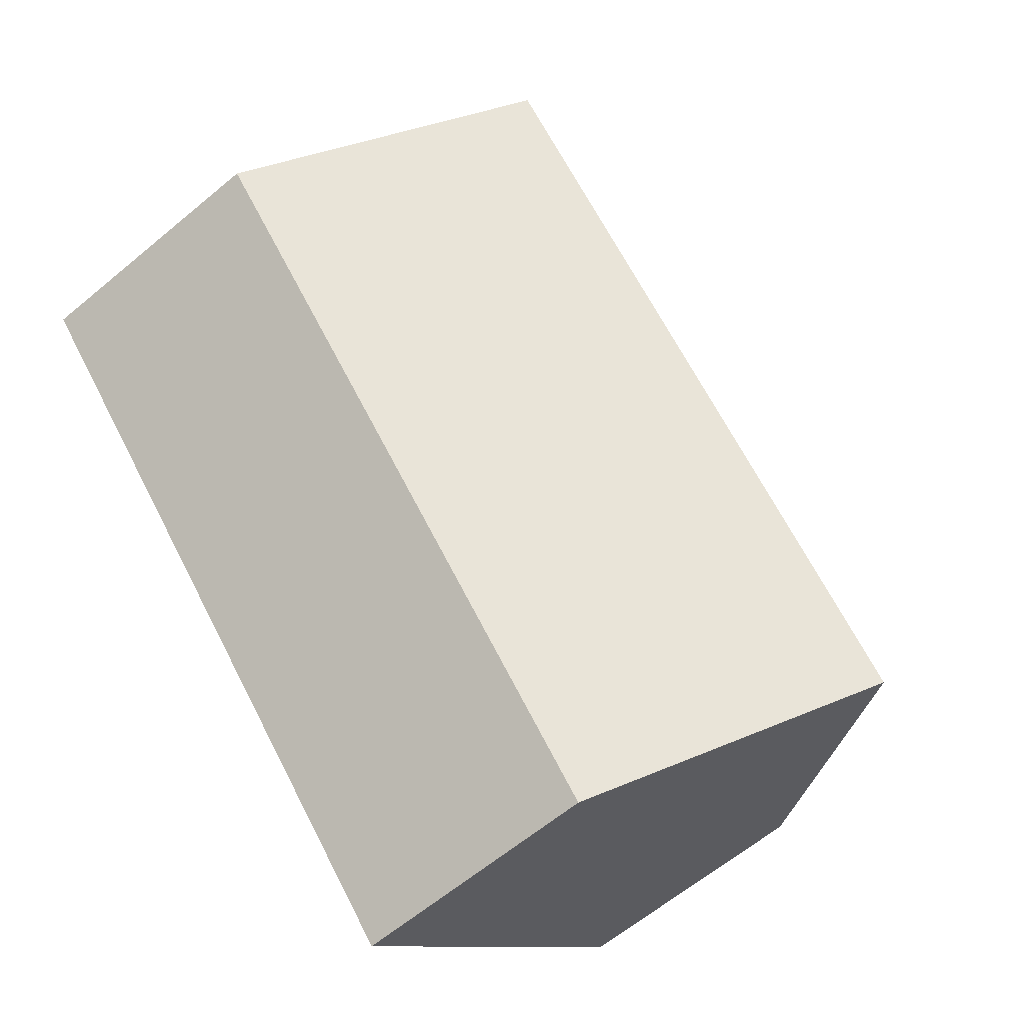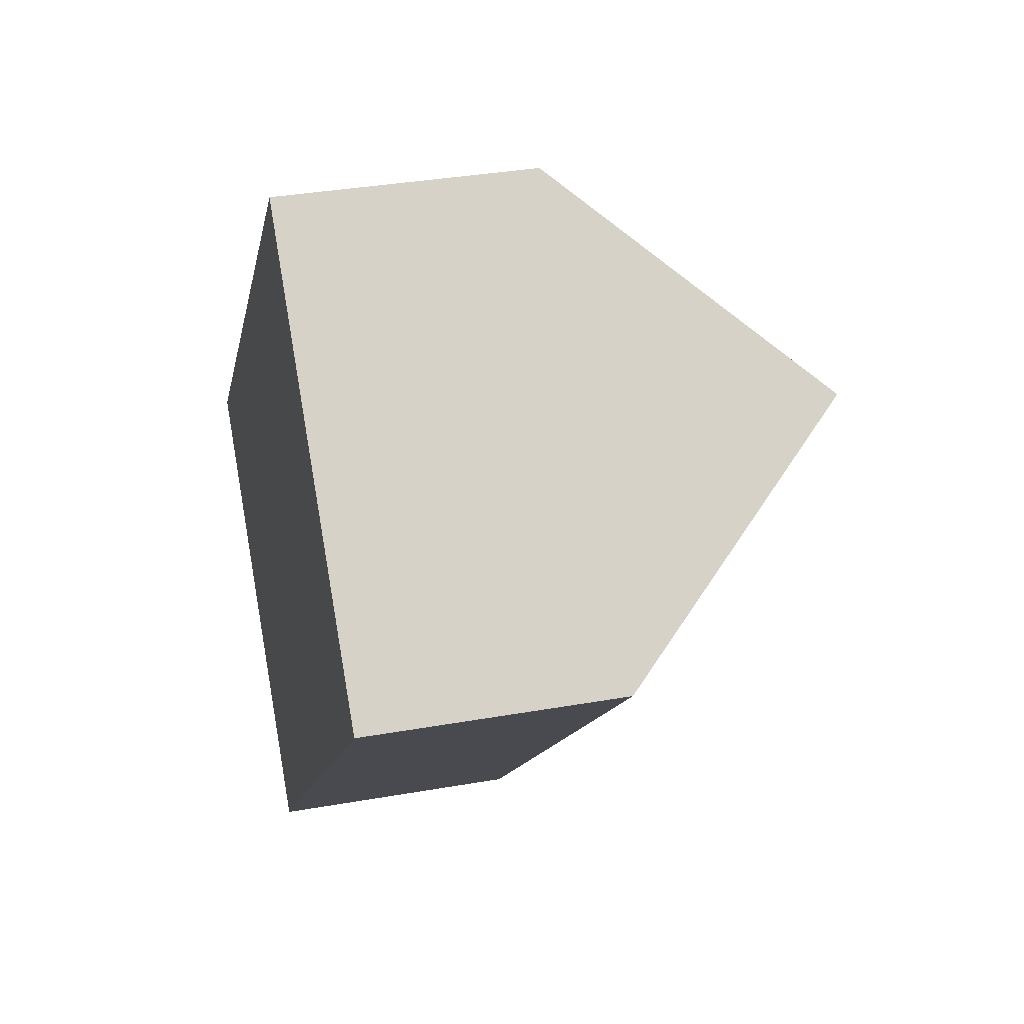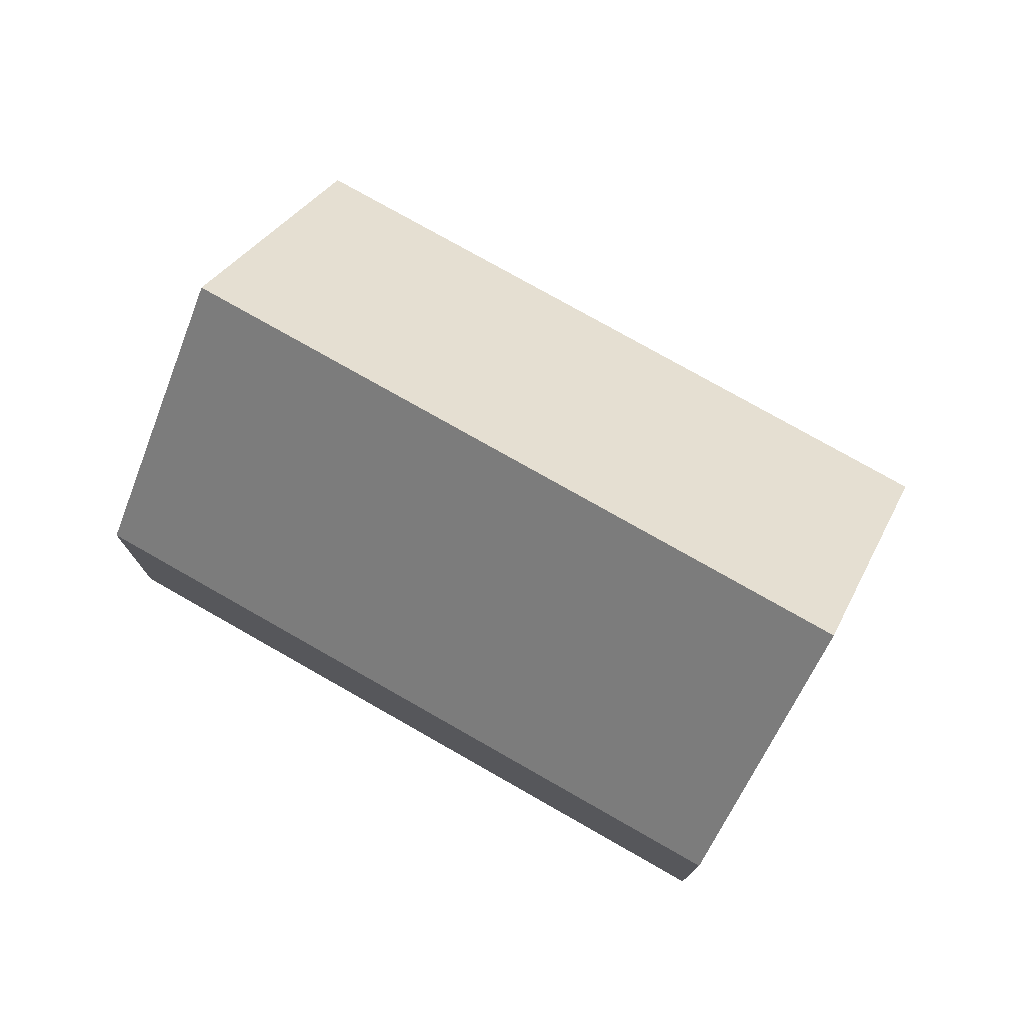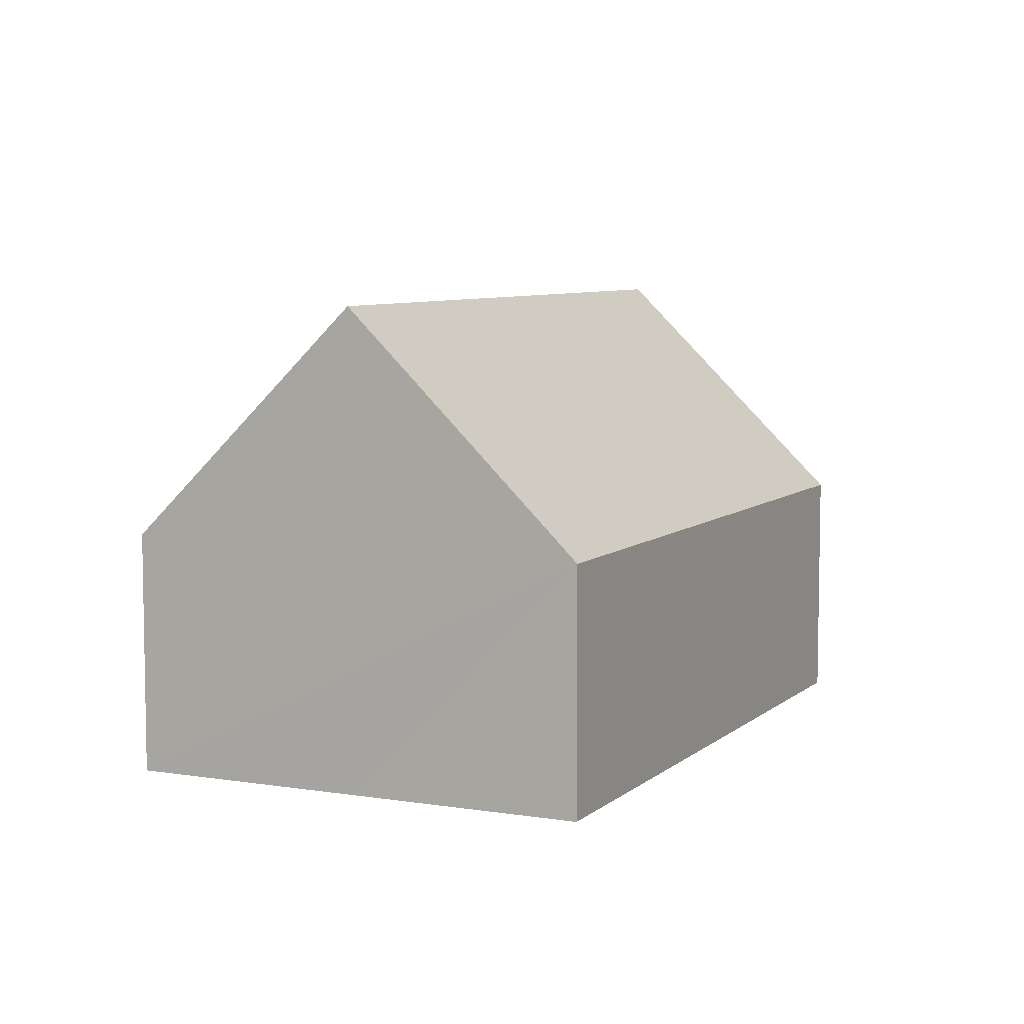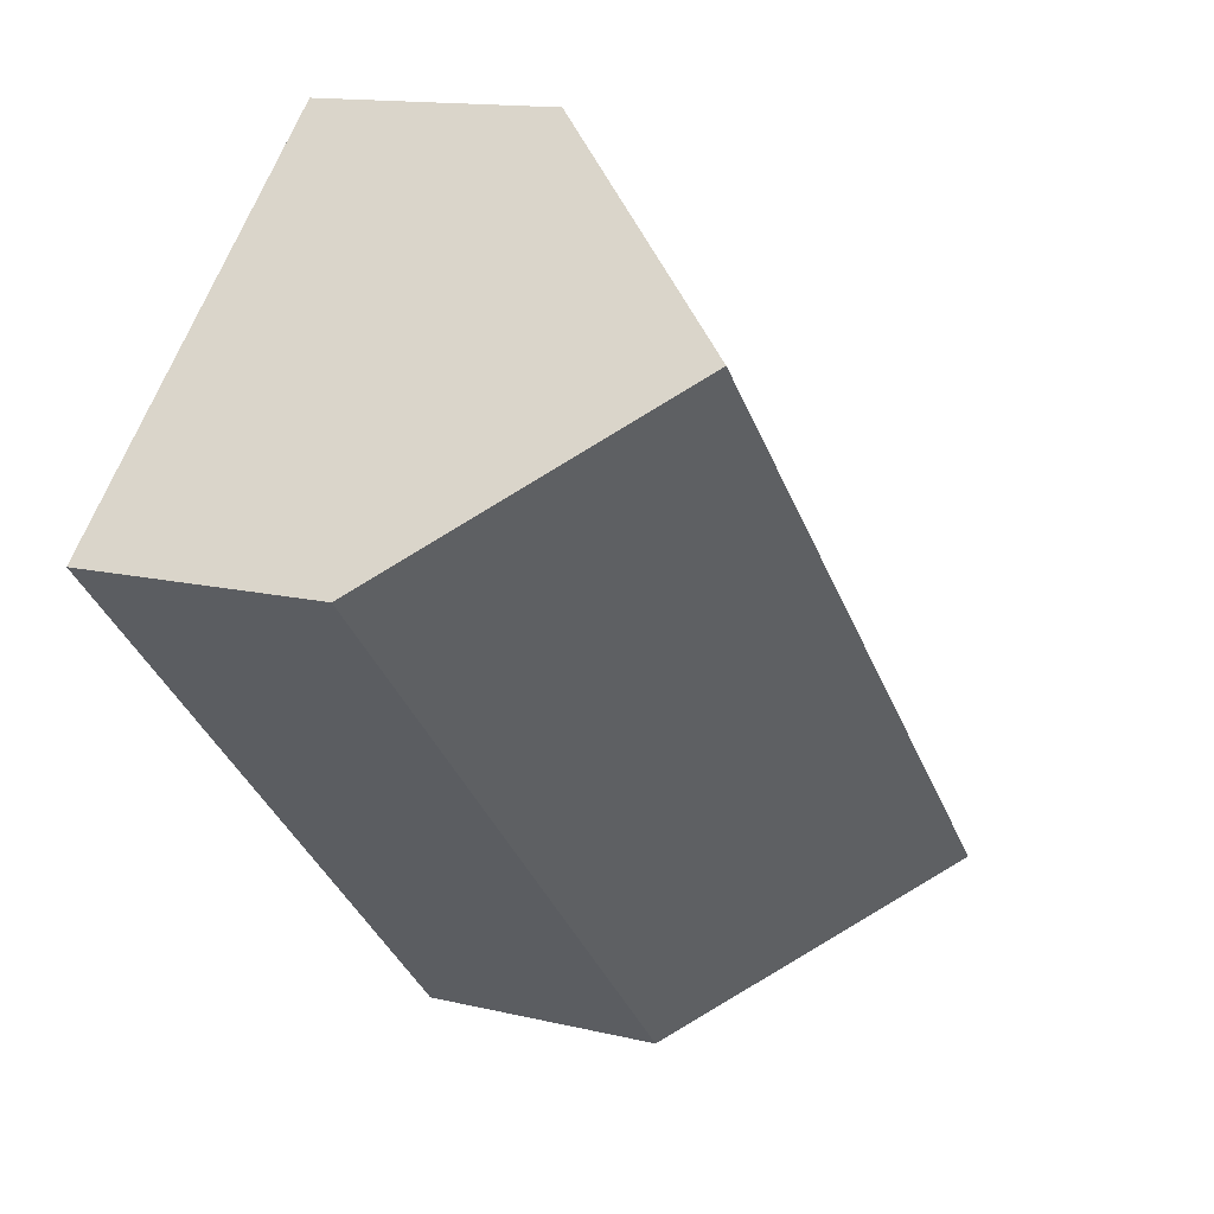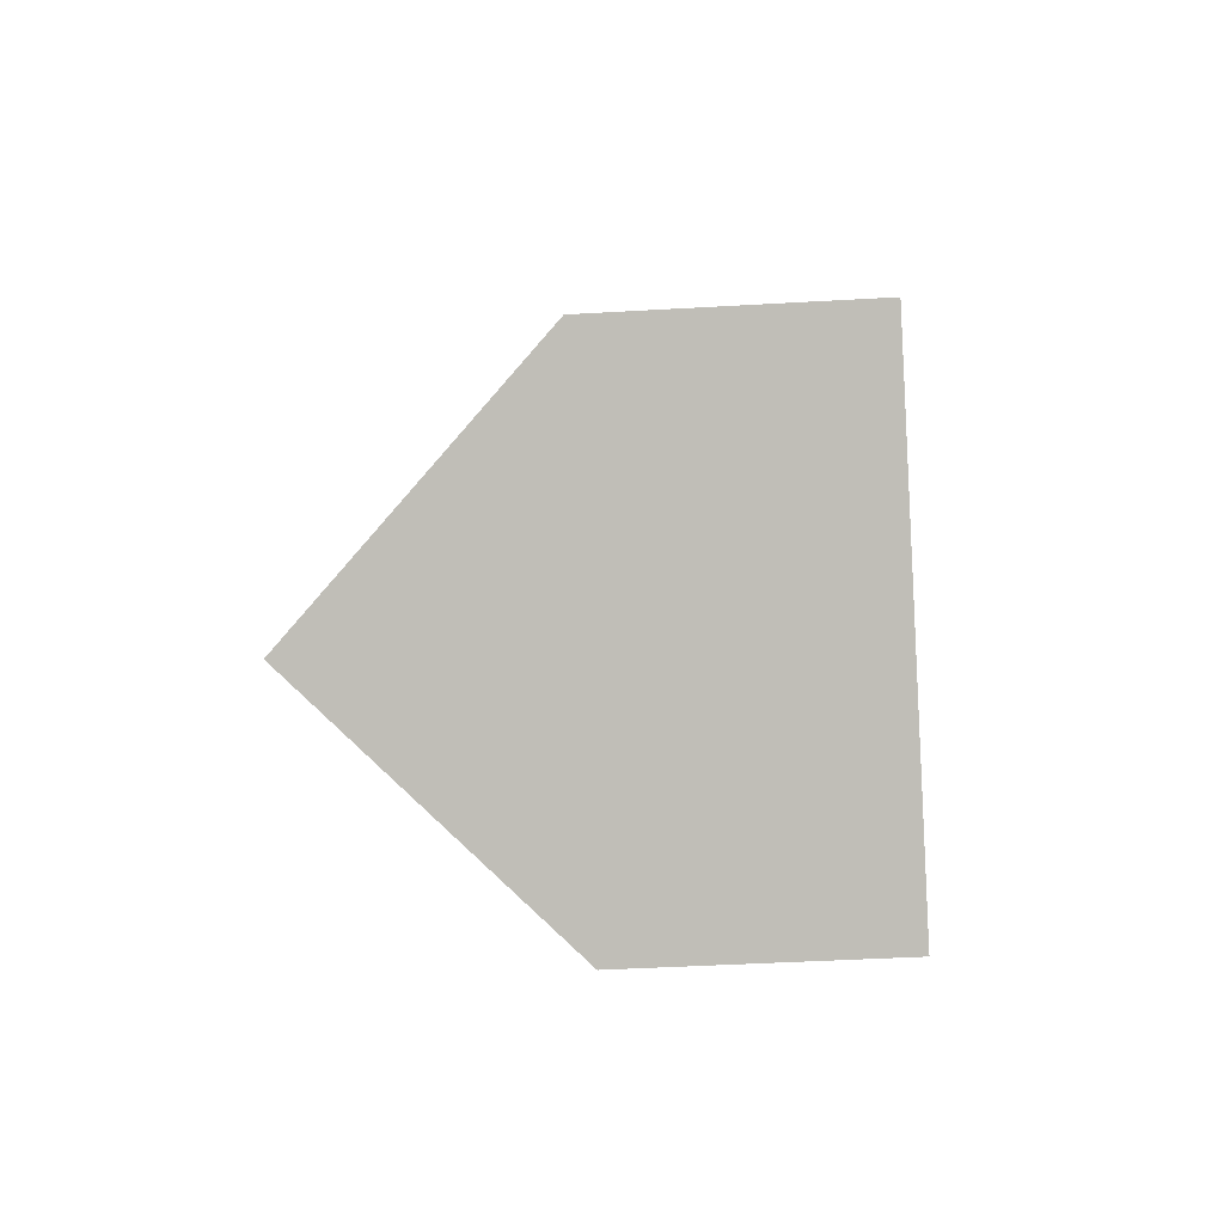
<metadata>
{"format":"obj","ext":"obj","renderer":"f3d","projection":"perspective","resolution":1024,"background":"white","views":[{"elev":-62.1,"azim":130.3,"up":"+Z"},{"elev":34.7,"azim":76.6,"up":"+Z"},{"elev":76.9,"azim":-16.1,"up":"+Y"},{"elev":7.0,"azim":69.6,"up":"+Y"},{"elev":13.6,"azim":118.6,"up":"+Z"},{"elev":-42.1,"azim":-86.0,"up":"+Z"}]}
</metadata>
<code>
v  1.912 5.304 -1.865
v  5.698 2.709 5.841
v  7.61 5.304 3.975
v  0.045 2.709 0.046
v  0.045 2.77 -0.044
v  0 2.709 1.659e-16
v  9.522 2.709 2.11
v  3.825 2.708 -3.731
v  0 0 0
v  0.045 2.694e-18 -0.044
v  1.912 1.142e-16 -1.865
v  3.825 2.285e-16 -3.731
v  5.698 -3.577e-16 5.841
v  0.045 -2.817e-18 0.046
v  7.61 -2.434e-16 3.975
v  9.522 -1.292e-16 2.11
g defaultobject
f 1 2 3
f 2 1 4
f 4 1 5
f 4 5 6
f 7 1 3
f 1 7 8
f 5 9 6
f 9 5 1
f 9 1 8
f 9 8 10
f 10 8 11
f 11 8 12
f 9 4 6
f 4 9 2
f 2 9 13
f 13 9 14
f 13 3 2
f 3 13 7
f 7 13 15
f 7 15 16
f 16 8 7
f 8 16 12
f 15 12 16
f 12 15 13
f 12 13 14
f 12 14 11
f 11 14 10
f 10 14 9

</code>
